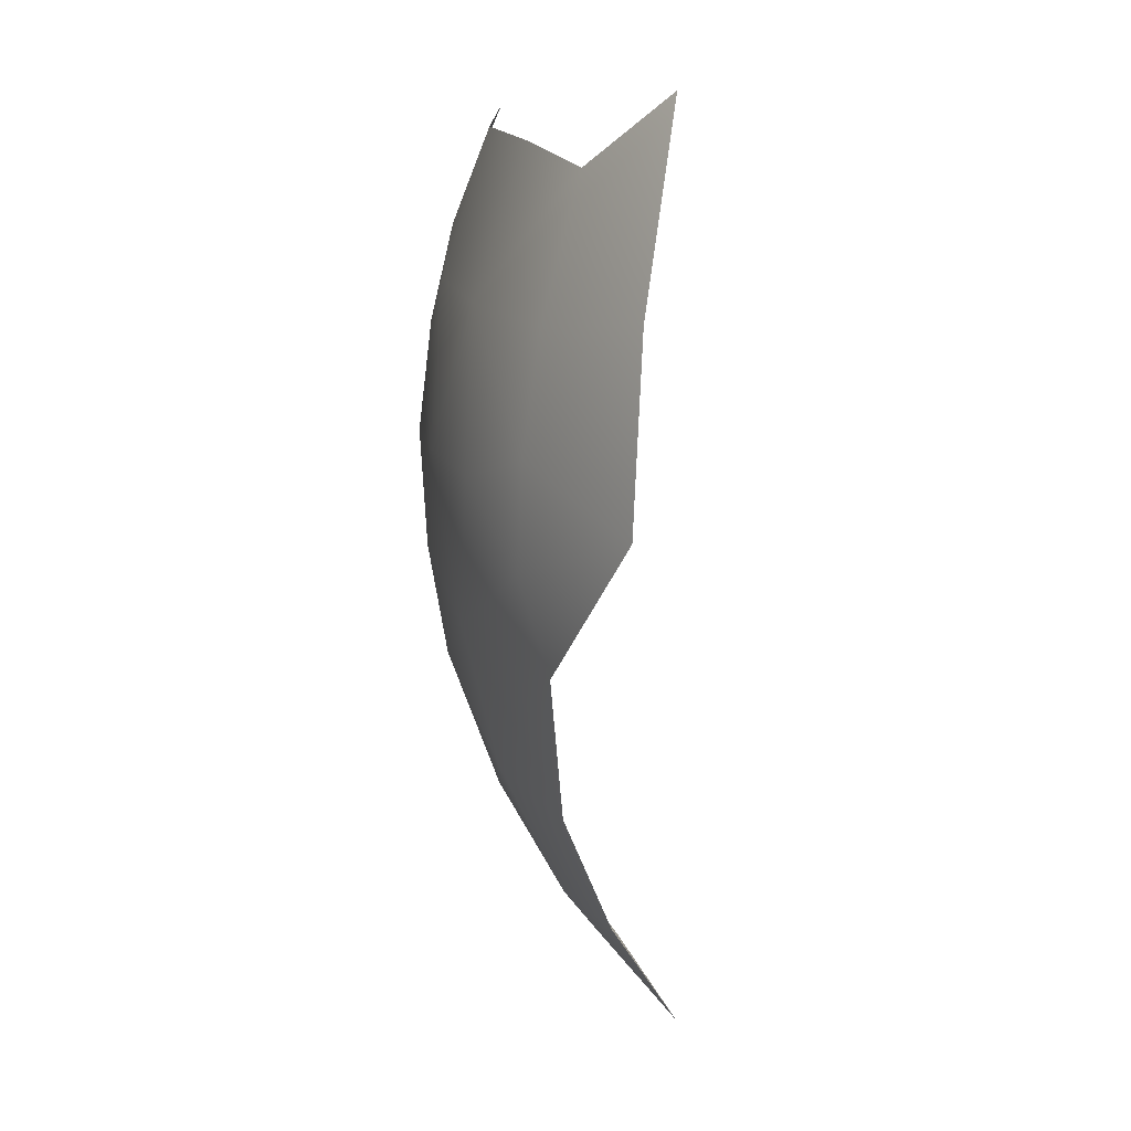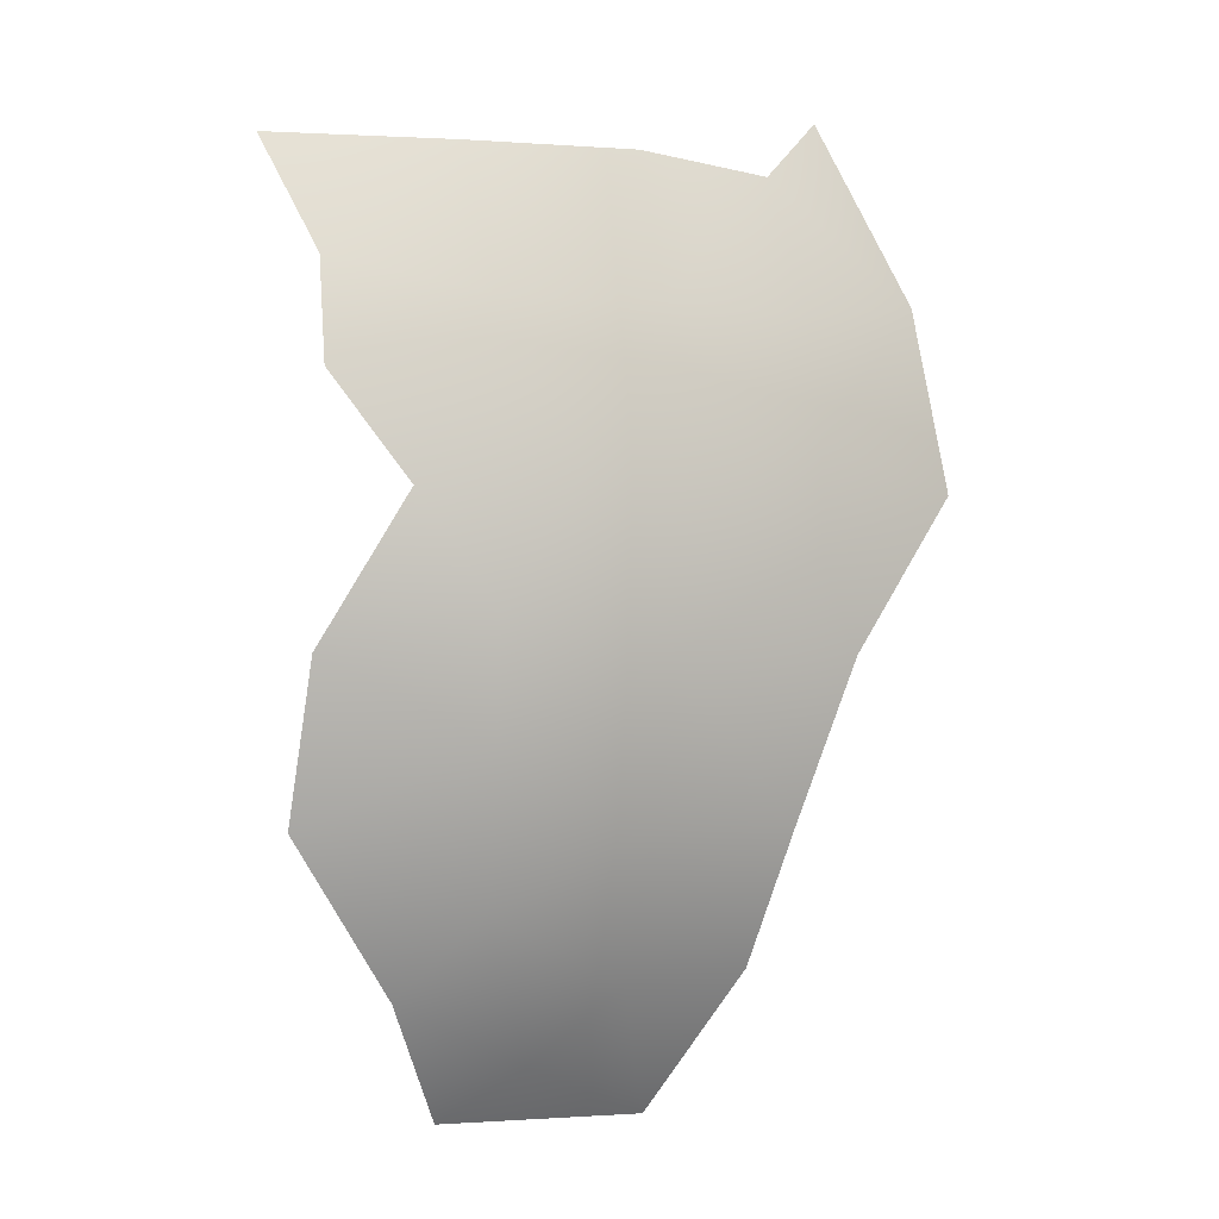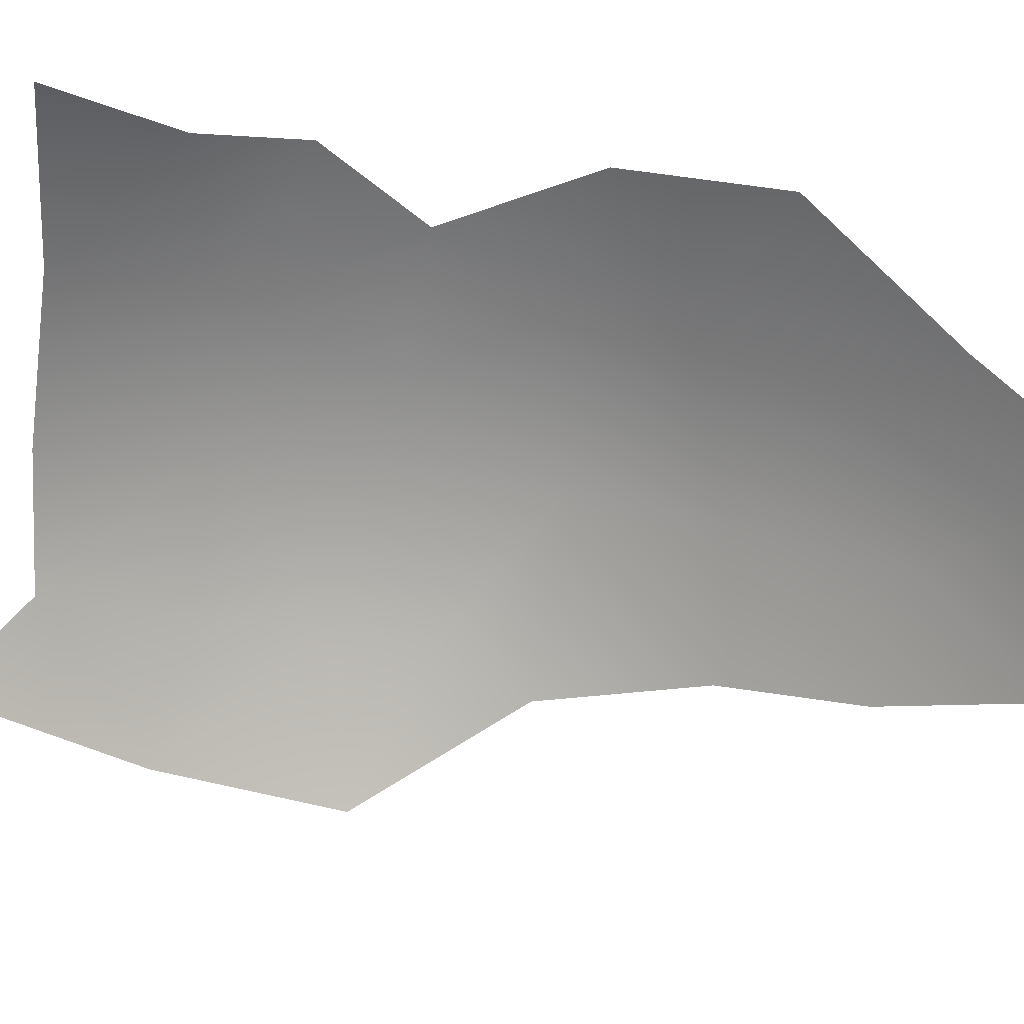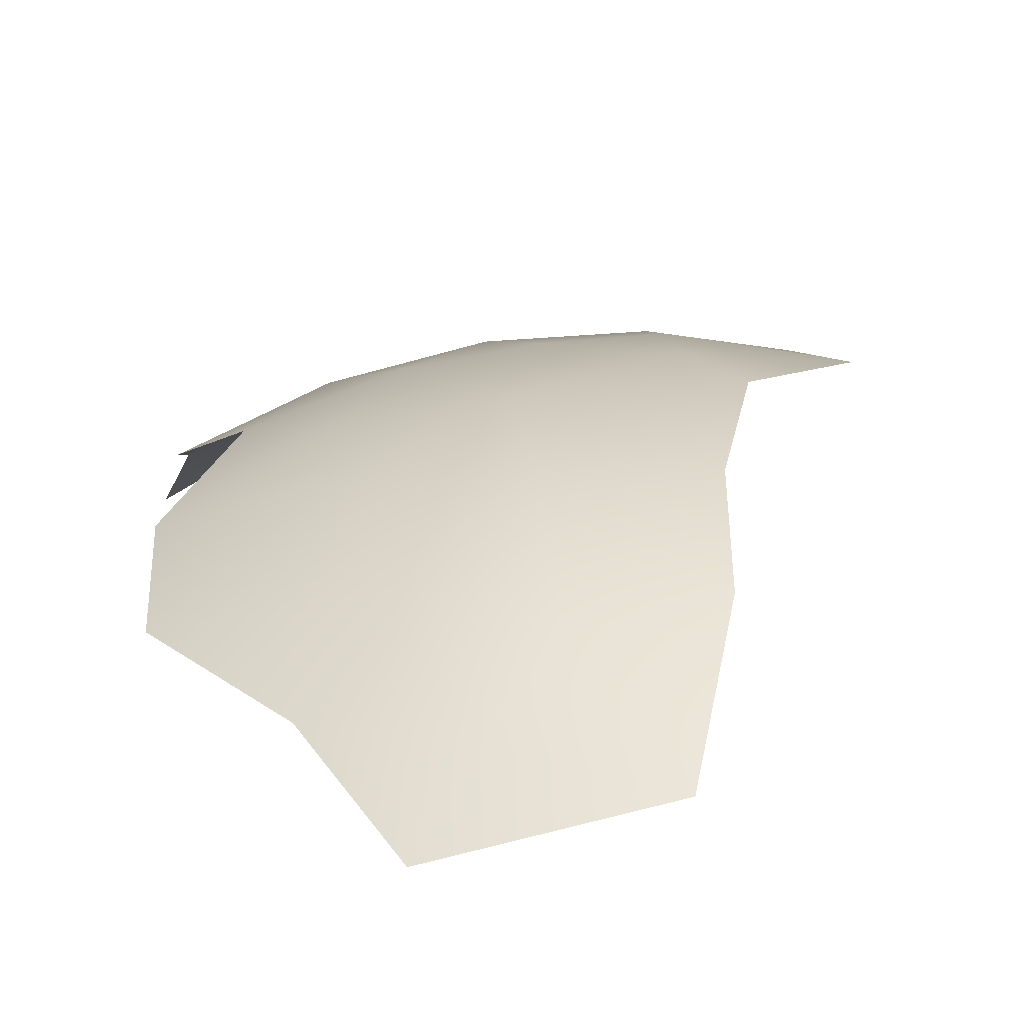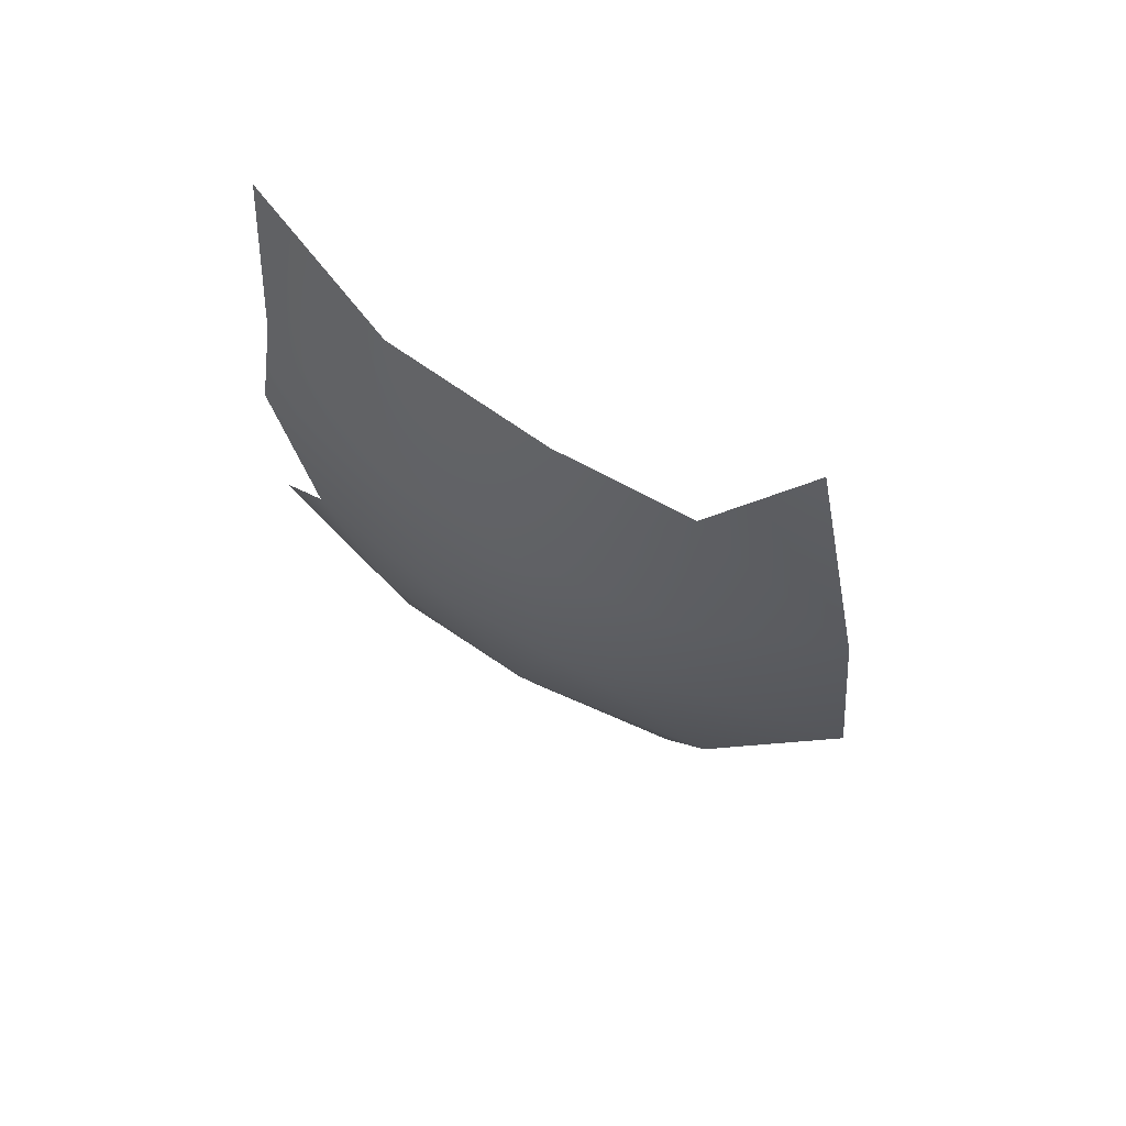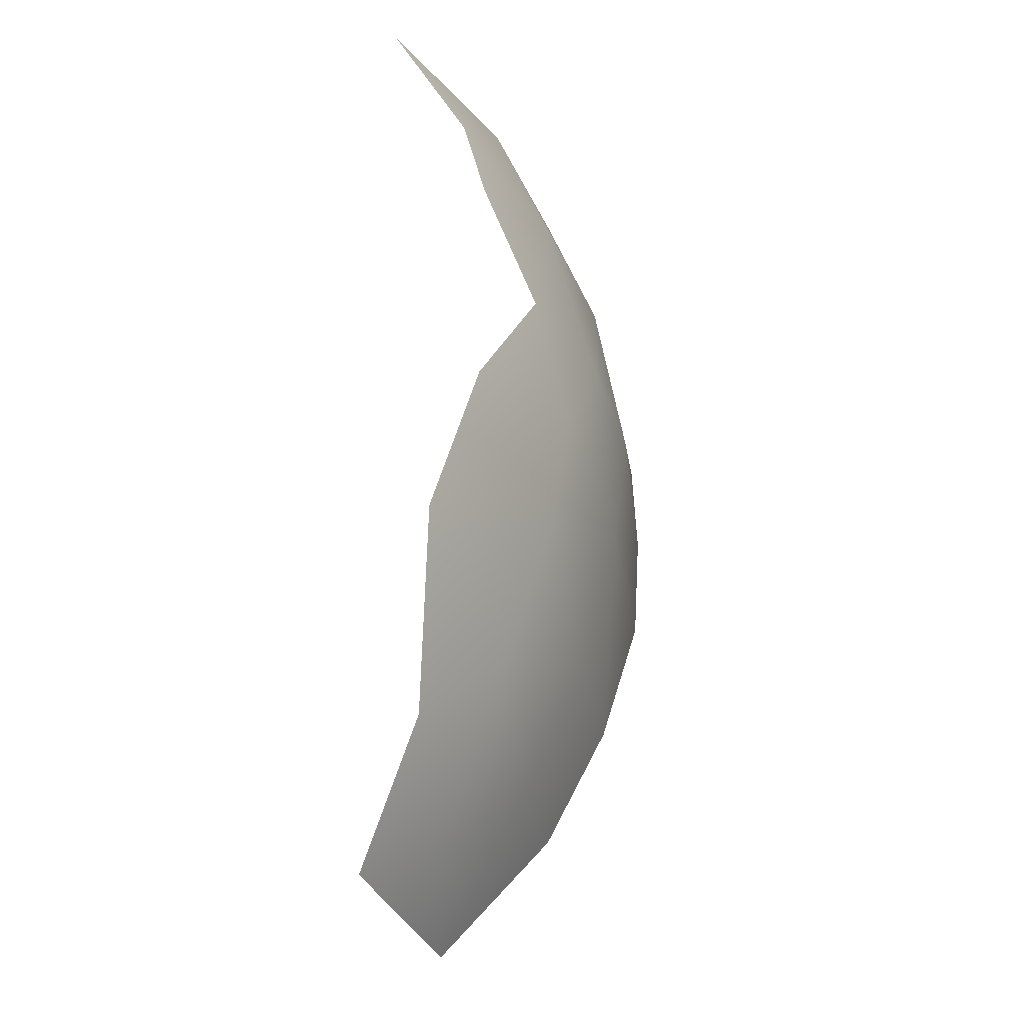
<metadata>
{"format":"obj","ext":"obj","renderer":"f3d","projection":"perspective","resolution":1024,"background":"white","views":[{"elev":16.0,"azim":62.1,"up":"+Y"},{"elev":-2.8,"azim":-31.2,"up":"+Y"},{"elev":-79.4,"azim":-97.2,"up":"+Z"},{"elev":14.4,"azim":-4.8,"up":"+Z"},{"elev":71.2,"azim":20.8,"up":"+Y"},{"elev":-35.2,"azim":-82.8,"up":"+Y"}]}
</metadata>
<code>
o AppleCol10
v 2.375 -1.73 53.15
v 5.398 -7.573 52.51
v -17.42 -13.02 48.63
v 13.35 2.627 51.49
v 1.682 22.1 48.44
v 2.513 13.02 51.59
v 2.587 5.256 52.87
v 2.43 -18.06 50.07
v 1.576 -26.79 46.04
v -7.099 22.91 47.61
v -7.601 13.02 51.09
v -7.744 -7.87 52.1
v -7.385 -18.06 49.59
v -6.744 -27.56 45.16
v -5.209 2.625 52.89
v -17.42 13.02 48.63
v -17.84 -5.256 49.84
v -16.25 -22.91 45.31
v -14.91 -36.36 36.18
v -10.98 -32.64 40.72
v -13.35 2.627 51.49
v -28.26 23.21 38.79
v -26.34 15.35 43.62
v -26.73 8.576 45.24
v -17.87 22.77 44.83
v 11.72 14.57 49.95
v 7.437 26.79 45.47
v -1.694 -36.32 39.19
v -27.31 -7.761 45.07
v -27.43 -18.02 42.11
v -22.53 1.73 48.19
v -19.98 -28.3 40.51
f 27 5 26
f 7 15 1
f 15 11 21
f 1 15 12
f 14 20 28
f 14 18 20
f 18 32 20
f 28 20 19
f 21 16 31
f 12 17 3
f 12 21 17
f 13 3 18
f 16 24 31
f 17 31 29
f 3 29 30
f 18 30 32
f 25 23 16
f 7 26 6
f 26 5 6
f 4 7 1
f 11 5 10
f 2 4 1
f 7 11 15
f 12 8 2
f 2 1 12
f 15 21 12
f 13 9 8
f 28 9 14
f 14 13 18
f 20 32 19
f 16 10 25
f 11 16 21
f 21 31 17
f 13 12 3
f 3 17 29
f 18 3 30
f 16 23 24
f 23 25 22
f 7 4 26
f 11 6 5
f 7 6 11
f 12 13 8
f 13 14 9
f 16 11 10

</code>
